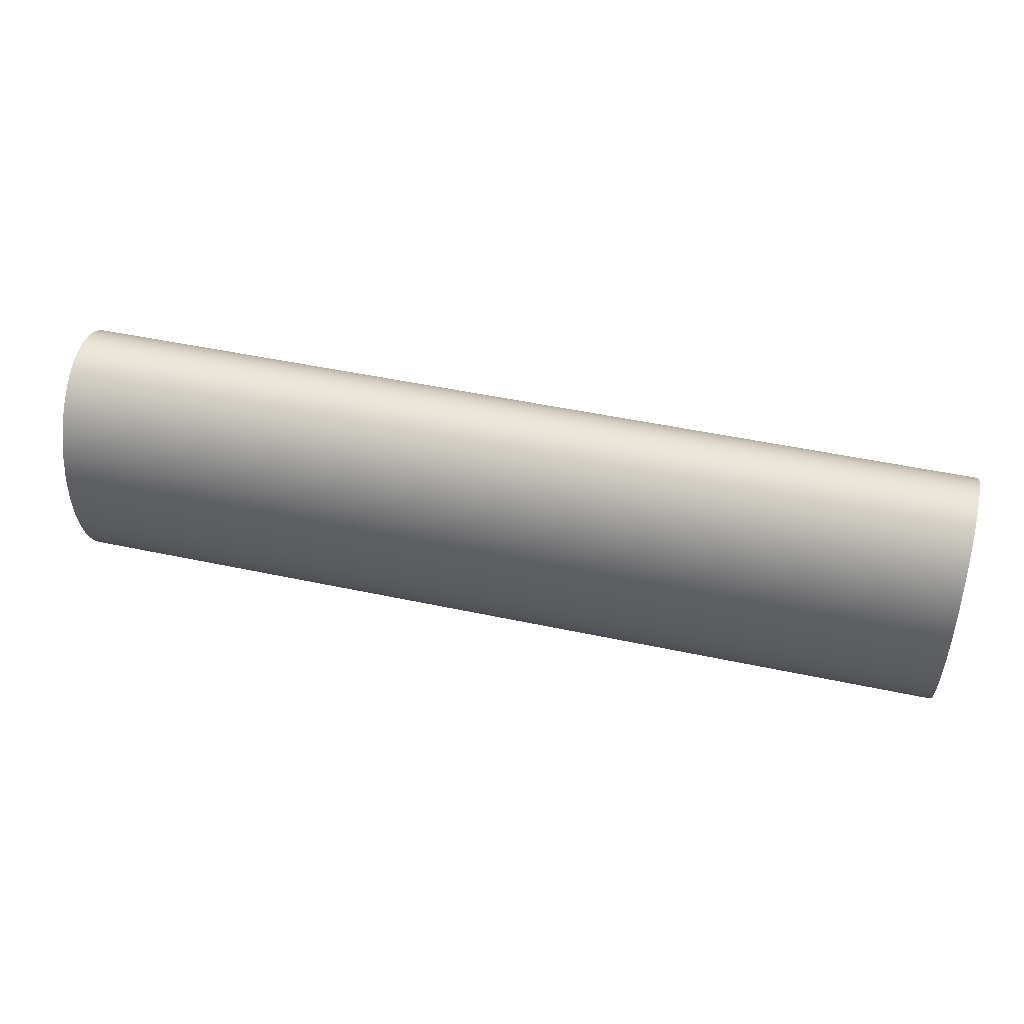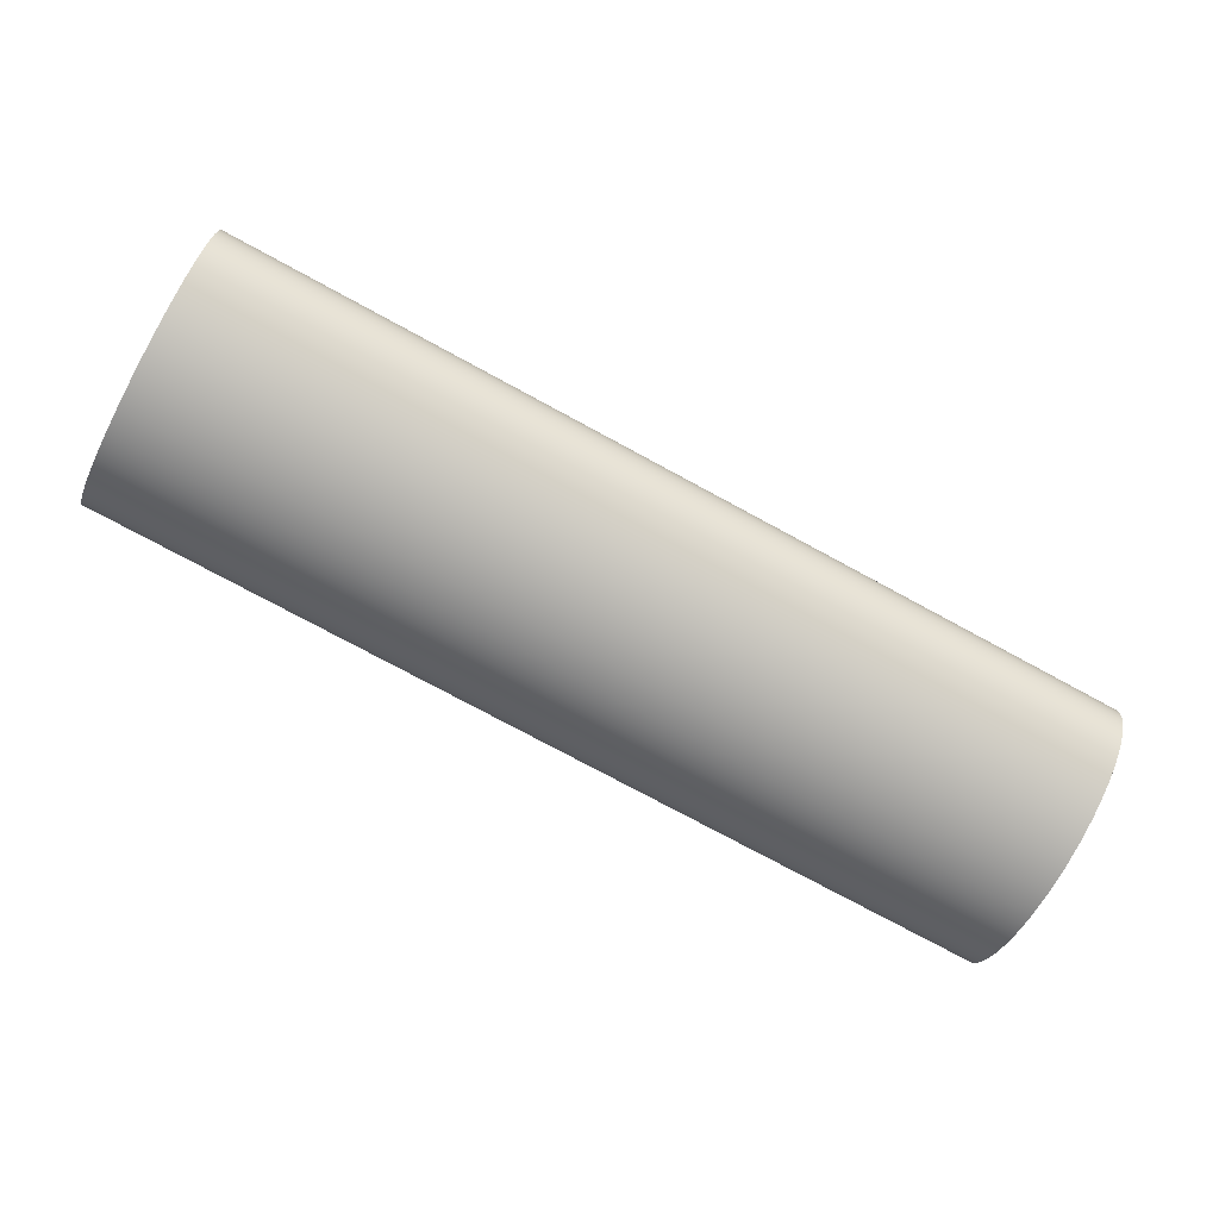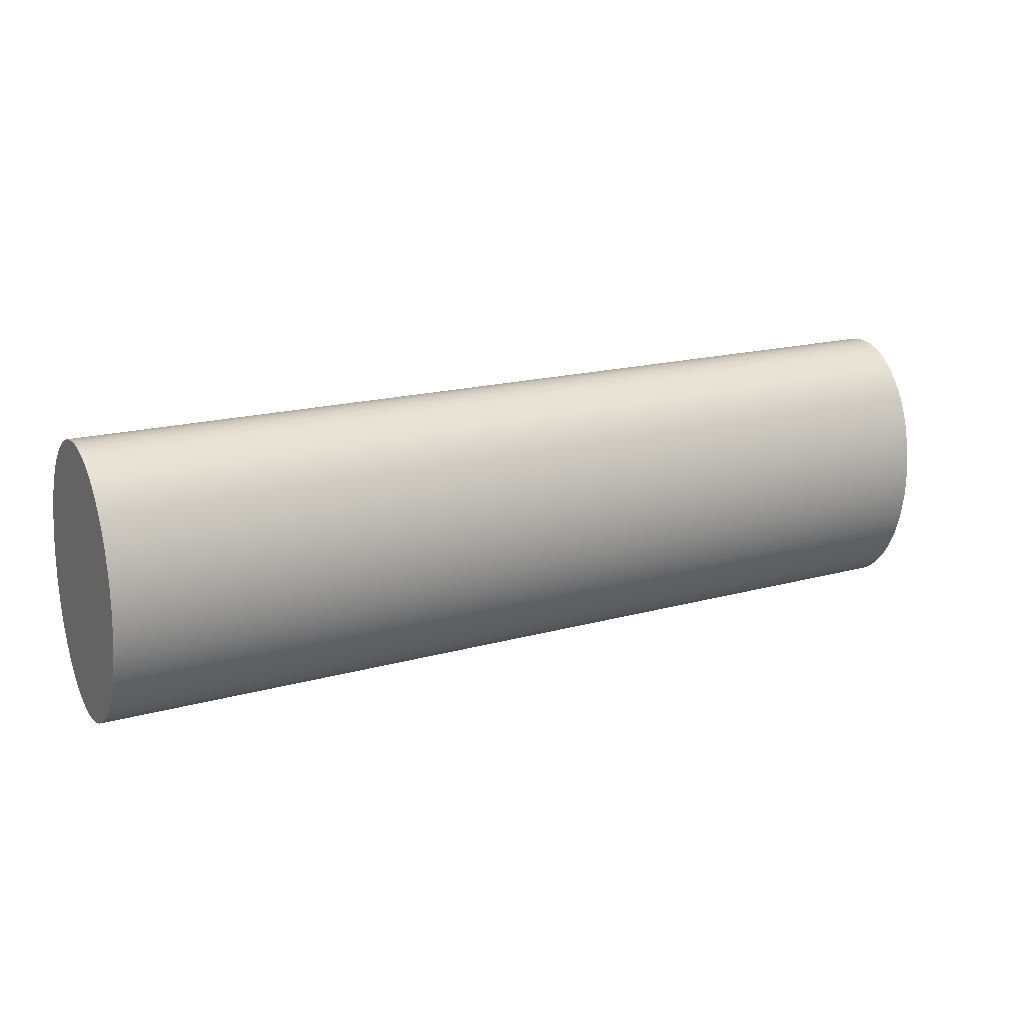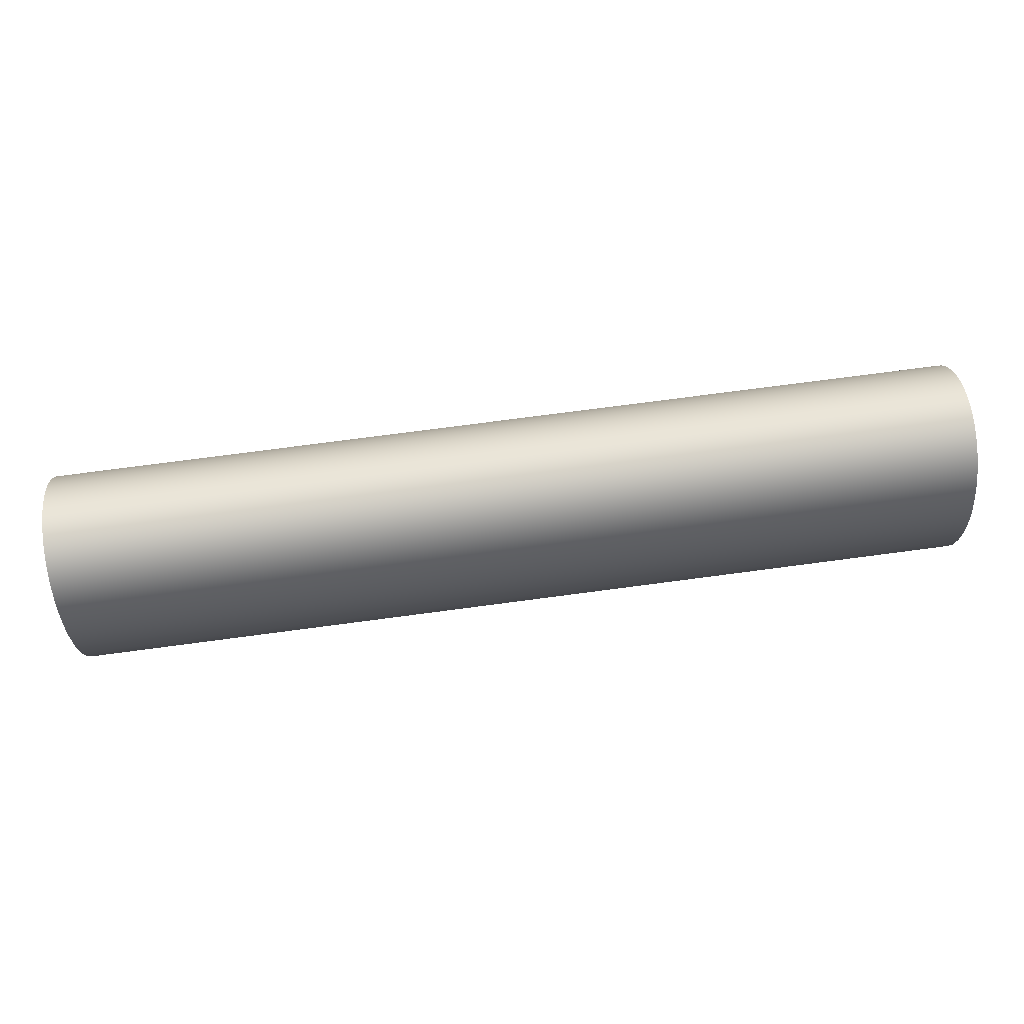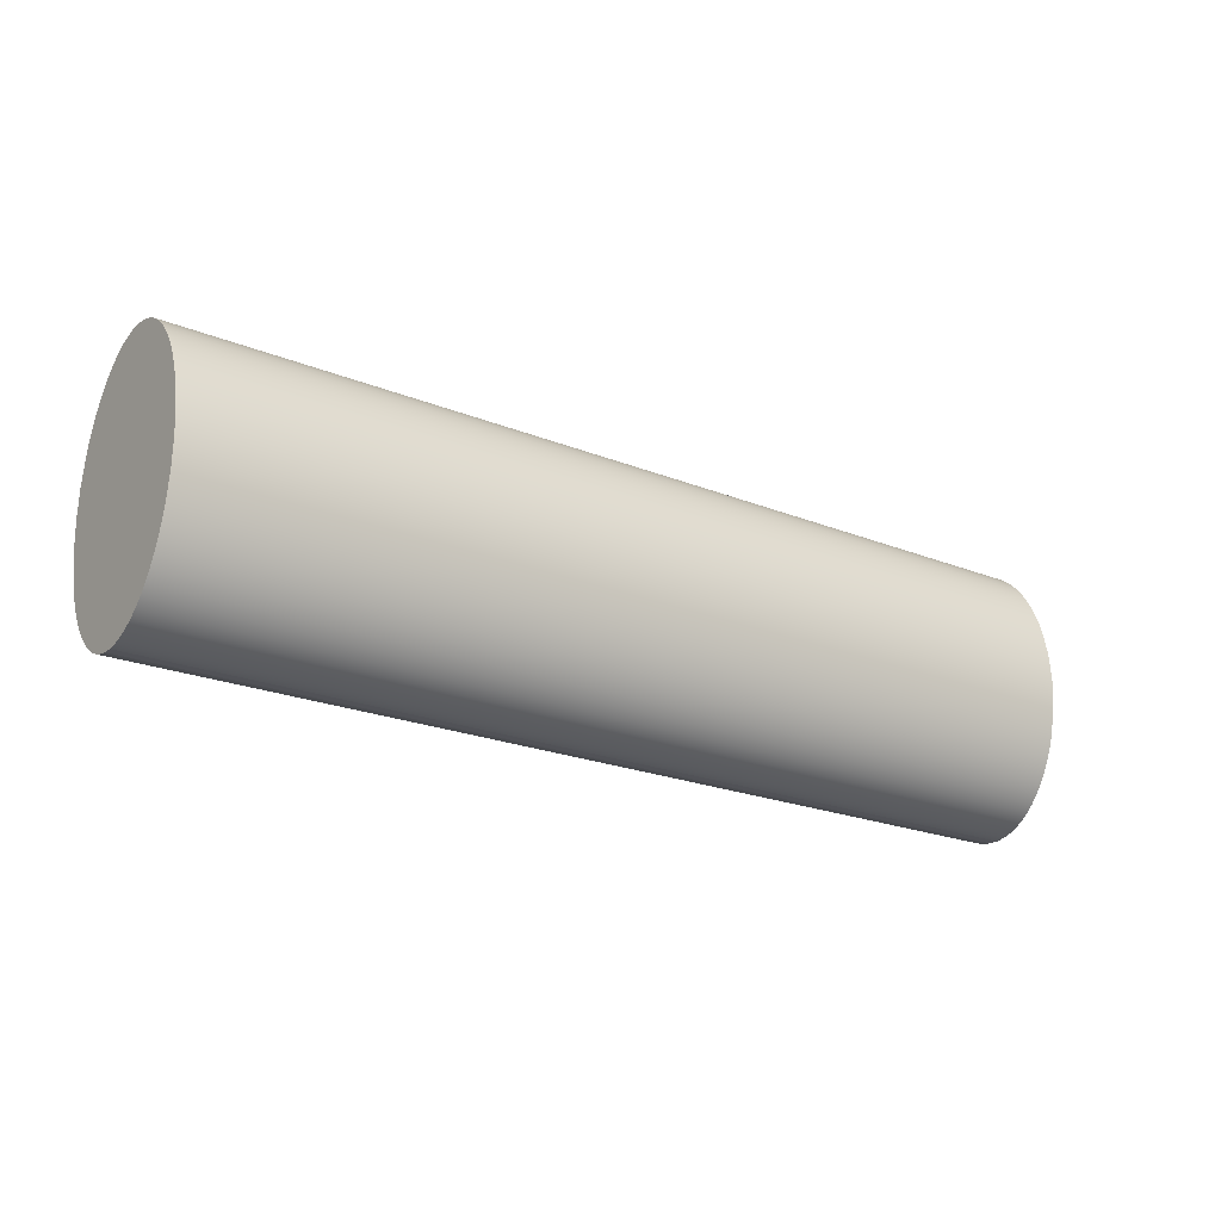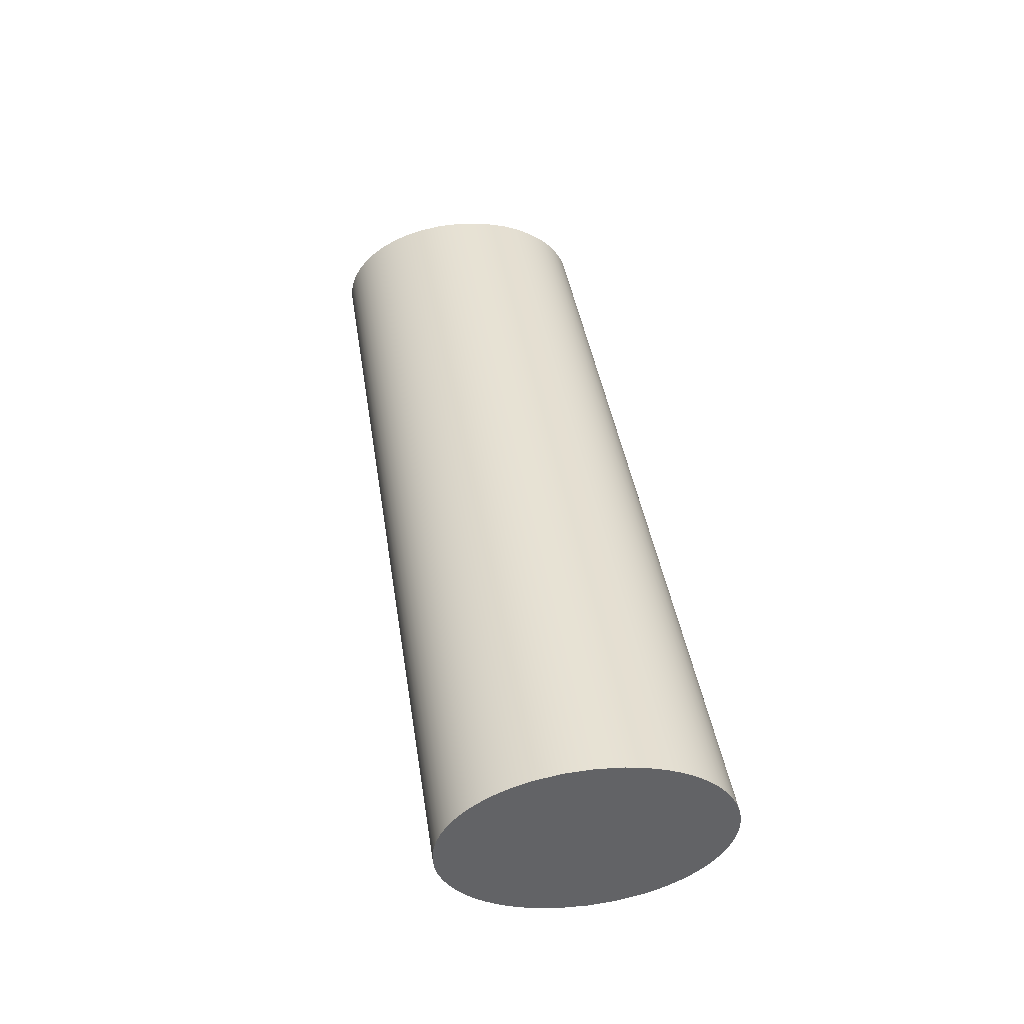
<metadata>
{"format":"obj","ext":"obj","renderer":"f3d","projection":"perspective","resolution":1024,"background":"white","views":[{"elev":48.2,"azim":13.5,"up":"+Y"},{"elev":-75.4,"azim":151.5,"up":"+Z"},{"elev":17.4,"azim":-29.1,"up":"+Y"},{"elev":75.3,"azim":172.5,"up":"+Y"},{"elev":-21.6,"azim":-35.5,"up":"+Y"},{"elev":39.5,"azim":81.6,"up":"+Z"}]}
</metadata>
<code>
v 3.488 -0.07151 0.3358
v 3.488 -0.07151 0.3312
v 3.988 -0.07151 0.3312
v 3.988 -0.07151 0.3358
v 3.488 -0.07151 0.3312
v 3.488 -0.07082 0.3264
v 3.488 -0.06944 0.3216
v 3.488 -0.06737 0.317
v 3.488 -0.06465 0.3125
v 3.488 -0.06129 0.3082
v 3.488 -0.05732 0.3042
v 3.488 -0.05279 0.3004
v 3.488 -0.04773 0.2969
v 3.488 -0.04219 0.2938
v 3.488 -0.03623 0.2911
v 3.488 -0.0299 0.2887
v 3.488 -0.02325 0.2868
v 3.488 -0.009279 0.2842
v 3.488 0.005166 0.2835
v 3.488 0.01955 0.2847
v 3.488 0.03332 0.2877
v 3.488 0.03983 0.2898
v 3.488 0.04599 0.2923
v 3.488 0.05175 0.2953
v 3.488 0.05706 0.2986
v 3.488 0.06187 0.3022
v 3.488 0.06613 0.3061
v 3.488 0.06981 0.3103
v 3.488 0.07287 0.3146
v 3.488 0.07528 0.3192
v 3.488 0.07701 0.3239
v 3.488 0.07806 0.3287
v 3.488 0.07841 0.3335
v 3.488 0.07806 0.3383
v 3.488 0.07701 0.3431
v 3.488 0.07528 0.3478
v 3.488 0.07287 0.3524
v 3.488 0.06981 0.3568
v 3.488 0.06613 0.3609
v 3.488 0.06187 0.3648
v 3.488 0.05706 0.3684
v 3.488 0.05175 0.3717
v 3.488 0.04599 0.3747
v 3.488 0.03983 0.3772
v 3.488 0.03332 0.3794
v 3.488 0.01955 0.3823
v 3.488 0.005166 0.3835
v 3.488 -0.009279 0.3828
v 3.488 -0.02325 0.3802
v 3.488 -0.0299 0.3783
v 3.488 -0.03623 0.376
v 3.488 -0.04219 0.3732
v 3.488 -0.04773 0.3701
v 3.488 -0.05279 0.3666
v 3.488 -0.05732 0.3628
v 3.488 -0.06129 0.3588
v 3.488 -0.06465 0.3545
v 3.488 -0.06737 0.35
v 3.488 -0.06944 0.3454
v 3.488 -0.07082 0.3407
v 3.488 -0.07151 0.3358
v 3.988 -0.07151 0.3358
v 3.988 -0.07082 0.3407
v 3.988 -0.06944 0.3454
v 3.988 -0.06737 0.35
v 3.988 -0.06465 0.3545
v 3.988 -0.06129 0.3588
v 3.988 -0.05732 0.3628
v 3.988 -0.05279 0.3666
v 3.988 -0.04773 0.3701
v 3.988 -0.04219 0.3732
v 3.988 -0.03623 0.376
v 3.988 -0.0299 0.3783
v 3.988 -0.02325 0.3802
v 3.988 -0.009279 0.3828
v 3.988 0.005166 0.3835
v 3.988 0.01955 0.3823
v 3.988 0.03332 0.3794
v 3.988 0.03983 0.3772
v 3.988 0.04599 0.3747
v 3.988 0.05175 0.3717
v 3.988 0.05706 0.3684
v 3.988 0.06187 0.3648
v 3.988 0.06613 0.3609
v 3.988 0.06981 0.3568
v 3.988 0.07287 0.3524
v 3.988 0.07528 0.3478
v 3.988 0.07701 0.3431
v 3.988 0.07806 0.3383
v 3.988 0.07841 0.3335
v 3.988 0.07806 0.3287
v 3.988 0.07701 0.3239
v 3.988 0.07528 0.3192
v 3.988 0.07287 0.3146
v 3.988 0.06981 0.3103
v 3.988 0.06613 0.3061
v 3.988 0.06187 0.3022
v 3.988 0.05706 0.2986
v 3.988 0.05175 0.2953
v 3.988 0.04599 0.2923
v 3.988 0.03983 0.2898
v 3.988 0.03332 0.2877
v 3.988 0.01955 0.2847
v 3.988 0.005166 0.2835
v 3.988 -0.009279 0.2842
v 3.988 -0.02325 0.2868
v 3.988 -0.0299 0.2887
v 3.988 -0.03623 0.2911
v 3.988 -0.04219 0.2938
v 3.988 -0.04773 0.2969
v 3.988 -0.05279 0.3004
v 3.988 -0.05732 0.3042
v 3.988 -0.06129 0.3082
v 3.988 -0.06465 0.3125
v 3.988 -0.06737 0.317
v 3.988 -0.06944 0.3216
v 3.988 -0.07082 0.3264
v 3.988 -0.07151 0.3312
v 3.988 -0.07151 0.3312
v 3.988 -0.07082 0.3264
v 3.988 -0.06944 0.3216
v 3.988 -0.06737 0.317
v 3.988 -0.06465 0.3125
v 3.988 -0.06129 0.3082
v 3.988 -0.05732 0.3042
v 3.988 -0.05279 0.3004
v 3.988 -0.04773 0.2969
v 3.988 -0.04219 0.2938
v 3.988 -0.03623 0.2911
v 3.988 -0.0299 0.2887
v 3.988 -0.02325 0.2868
v 3.988 -0.009279 0.2842
v 3.988 0.005166 0.2835
v 3.988 0.01955 0.2847
v 3.988 0.03332 0.2877
v 3.988 0.03983 0.2898
v 3.988 0.04599 0.2923
v 3.988 0.05175 0.2953
v 3.988 0.05706 0.2986
v 3.988 0.06187 0.3022
v 3.988 0.06613 0.3061
v 3.988 0.06981 0.3103
v 3.988 0.07287 0.3146
v 3.988 0.07528 0.3192
v 3.988 0.07701 0.3239
v 3.988 0.07806 0.3287
v 3.988 0.07841 0.3335
v 3.988 0.07806 0.3383
v 3.988 0.07701 0.3431
v 3.988 0.07528 0.3478
v 3.988 0.07287 0.3524
v 3.988 0.06981 0.3568
v 3.988 0.06613 0.3609
v 3.988 0.06187 0.3648
v 3.988 0.05706 0.3684
v 3.988 0.05175 0.3717
v 3.988 0.04599 0.3747
v 3.988 0.03983 0.3772
v 3.988 0.03332 0.3794
v 3.988 0.01955 0.3823
v 3.988 0.005166 0.3835
v 3.988 -0.009279 0.3828
v 3.988 -0.02325 0.3802
v 3.988 -0.0299 0.3783
v 3.988 -0.03623 0.376
v 3.988 -0.04219 0.3732
v 3.988 -0.04773 0.3701
v 3.988 -0.05279 0.3666
v 3.988 -0.05732 0.3628
v 3.988 -0.06129 0.3588
v 3.988 -0.06465 0.3545
v 3.988 -0.06737 0.35
v 3.988 -0.06944 0.3454
v 3.988 -0.07082 0.3407
v 3.988 -0.07151 0.3358
v 3.488 -0.07151 0.3358
v 3.488 -0.07082 0.3407
v 3.488 -0.06944 0.3454
v 3.488 -0.06737 0.35
v 3.488 -0.06465 0.3545
v 3.488 -0.06129 0.3588
v 3.488 -0.05732 0.3628
v 3.488 -0.05279 0.3666
v 3.488 -0.04773 0.3701
v 3.488 -0.04219 0.3732
v 3.488 -0.03623 0.376
v 3.488 -0.0299 0.3783
v 3.488 -0.02325 0.3802
v 3.488 -0.009279 0.3828
v 3.488 0.005166 0.3835
v 3.488 0.01955 0.3823
v 3.488 0.03332 0.3794
v 3.488 0.03983 0.3772
v 3.488 0.04599 0.3747
v 3.488 0.05175 0.3717
v 3.488 0.05706 0.3684
v 3.488 0.06187 0.3648
v 3.488 0.06613 0.3609
v 3.488 0.06981 0.3568
v 3.488 0.07287 0.3524
v 3.488 0.07528 0.3478
v 3.488 0.07701 0.3431
v 3.488 0.07806 0.3383
v 3.488 0.07841 0.3335
v 3.488 0.07806 0.3287
v 3.488 0.07701 0.3239
v 3.488 0.07528 0.3192
v 3.488 0.07287 0.3146
v 3.488 0.06981 0.3103
v 3.488 0.06613 0.3061
v 3.488 0.06187 0.3022
v 3.488 0.05706 0.2986
v 3.488 0.05175 0.2953
v 3.488 0.04599 0.2923
v 3.488 0.03983 0.2898
v 3.488 0.03332 0.2877
v 3.488 0.01955 0.2847
v 3.488 0.005166 0.2835
v 3.488 -0.009279 0.2842
v 3.488 -0.02325 0.2868
v 3.488 -0.0299 0.2887
v 3.488 -0.03623 0.2911
v 3.488 -0.04219 0.2938
v 3.488 -0.04773 0.2969
v 3.488 -0.05279 0.3004
v 3.488 -0.05732 0.3042
v 3.488 -0.06129 0.3082
v 3.488 -0.06465 0.3125
v 3.488 -0.06737 0.317
v 3.488 -0.06944 0.3216
v 3.488 -0.07082 0.3264
v 3.488 -0.07151 0.3312
g 00f94cba-e2a3-11ea-9f02-54bf646e7e1f
f 1 2 4
f 4 2 3
g 00fad3be-e2a3-11ea-b21e-54bf646e7e1f
f 118 5 117
f 117 5 6
f 117 6 7
f 117 7 116
f 116 7 8
f 116 8 115
f 115 8 114
f 114 8 9
f 114 9 10
f 114 10 113
f 113 10 11
f 113 11 112
f 112 11 12
f 112 12 111
f 111 12 110
f 110 12 13
f 110 13 14
f 110 14 109
f 109 14 15
f 109 15 108
f 108 15 107
f 107 15 16
f 107 16 17
f 107 17 106
f 106 17 18
f 106 18 105
f 105 18 19
f 105 19 104
f 104 19 20
f 104 20 103
f 103 20 21
f 103 21 102
f 102 21 22
f 102 22 101
f 101 22 100
f 100 22 23
f 100 23 24
f 100 24 99
f 99 24 25
f 99 25 98
f 98 25 97
f 97 25 26
f 97 26 27
f 97 27 96
f 96 27 28
f 96 28 95
f 95 28 29
f 95 29 94
f 94 29 93
f 93 29 30
f 93 30 31
f 93 31 92
f 92 31 32
f 92 32 91
f 91 32 90
f 90 32 33
f 90 33 89
f 89 33 34
f 89 34 35
f 89 35 88
f 88 35 36
f 88 36 87
f 87 36 86
f 86 36 37
f 86 37 38
f 86 38 85
f 85 38 39
f 85 39 84
f 84 39 40
f 84 40 83
f 83 40 82
f 82 40 41
f 82 41 42
f 82 42 81
f 81 42 43
f 81 43 80
f 80 43 79
f 79 43 44
f 79 44 45
f 79 45 78
f 78 45 46
f 78 46 77
f 77 46 47
f 77 47 76
f 76 47 48
f 76 48 75
f 75 48 49
f 75 49 74
f 74 49 50
f 74 50 73
f 73 50 72
f 72 50 51
f 72 51 52
f 72 52 71
f 71 52 53
f 71 53 70
f 70 53 69
f 69 53 54
f 69 54 55
f 69 55 68
f 68 55 56
f 68 56 67
f 67 56 57
f 67 57 66
f 66 57 65
f 65 57 58
f 65 58 59
f 65 59 64
f 64 59 60
f 64 60 63
f 63 60 62
f 62 60 61
g 00fc5ad2-e2a3-11ea-a711-54bf646e7e1f
f 175 119 174
f 174 119 120
f 174 120 173
f 173 120 121
f 173 121 172
f 172 121 122
f 172 122 171
f 171 122 123
f 171 123 170
f 170 123 124
f 170 124 169
f 169 124 125
f 169 125 168
f 168 125 126
f 168 126 167
f 167 126 127
f 167 127 166
f 166 127 128
f 166 128 165
f 165 128 129
f 165 129 164
f 164 129 130
f 164 130 163
f 163 130 131
f 163 131 162
f 162 131 132
f 162 132 161
f 161 132 133
f 161 133 160
f 160 133 134
f 160 134 159
f 159 134 135
f 159 135 158
f 158 135 136
f 158 136 157
f 157 136 137
f 157 137 156
f 156 137 138
f 156 138 155
f 155 138 139
f 155 139 154
f 154 139 140
f 154 140 153
f 153 140 141
f 153 141 152
f 152 141 142
f 152 142 151
f 151 142 143
f 151 143 150
f 150 143 144
f 150 144 149
f 149 144 145
f 149 145 148
f 148 145 146
f 148 146 147
g 00fe08e6-e2a3-11ea-8204-54bf646e7e1f
f 232 176 231
f 231 176 177
f 231 177 230
f 230 177 178
f 230 178 229
f 229 178 179
f 229 179 228
f 228 179 180
f 228 180 227
f 227 180 181
f 227 181 226
f 226 181 182
f 226 182 225
f 225 182 183
f 225 183 224
f 224 183 184
f 224 184 223
f 223 184 185
f 223 185 222
f 222 185 186
f 222 186 221
f 221 186 187
f 221 187 220
f 220 187 188
f 220 188 219
f 219 188 189
f 219 189 218
f 218 189 190
f 218 190 217
f 217 190 191
f 217 191 216
f 216 191 192
f 216 192 215
f 215 192 193
f 215 193 214
f 214 193 194
f 214 194 213
f 213 194 195
f 213 195 212
f 212 195 196
f 212 196 211
f 211 196 197
f 211 197 210
f 210 197 198
f 210 198 209
f 209 198 199
f 209 199 208
f 208 199 200
f 208 200 207
f 207 200 201
f 207 201 206
f 206 201 202
f 206 202 205
f 205 202 203
f 205 203 204

</code>
